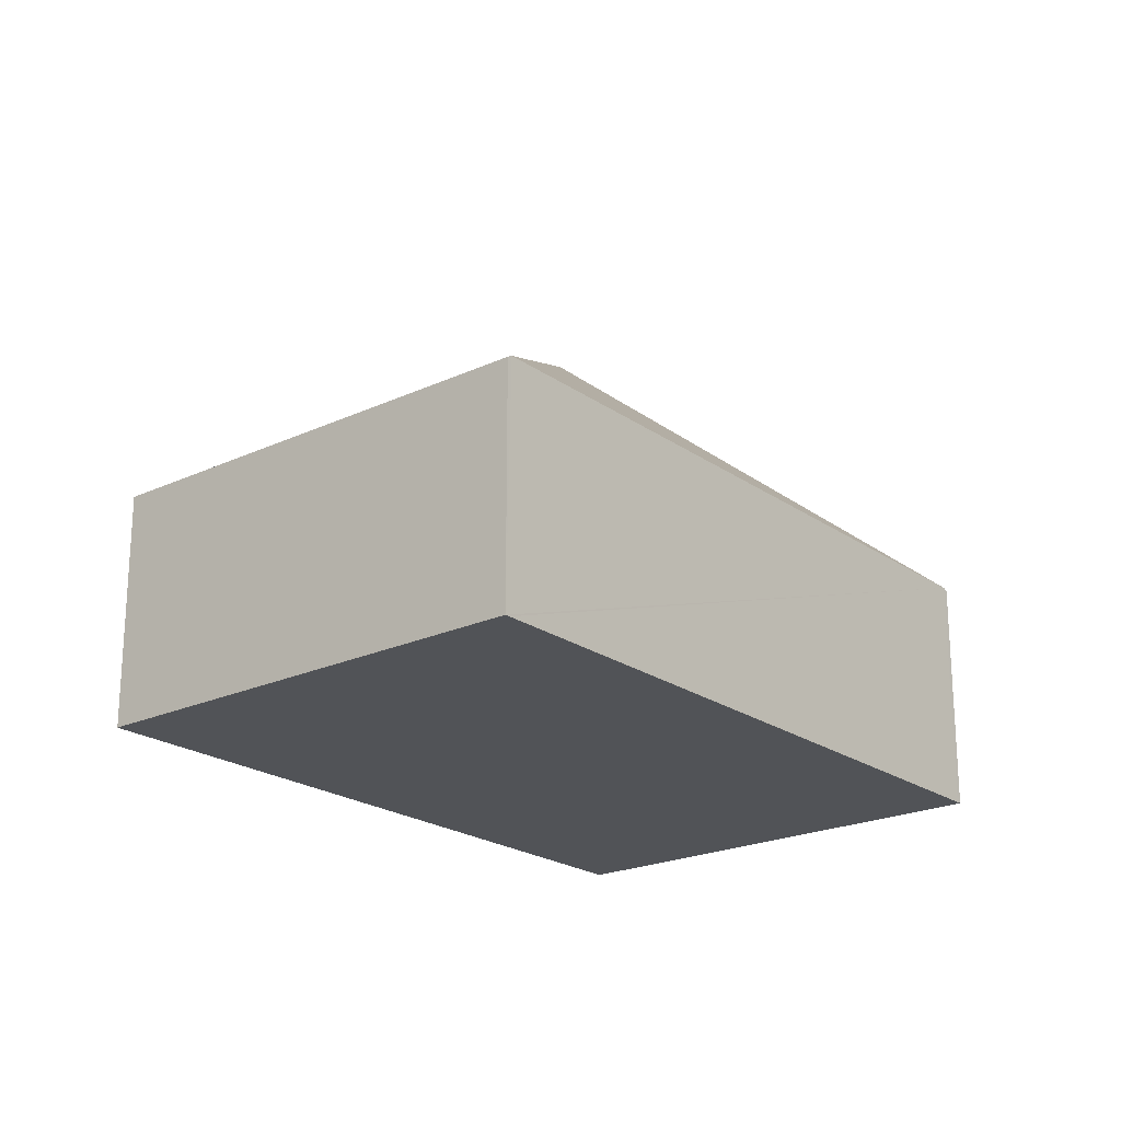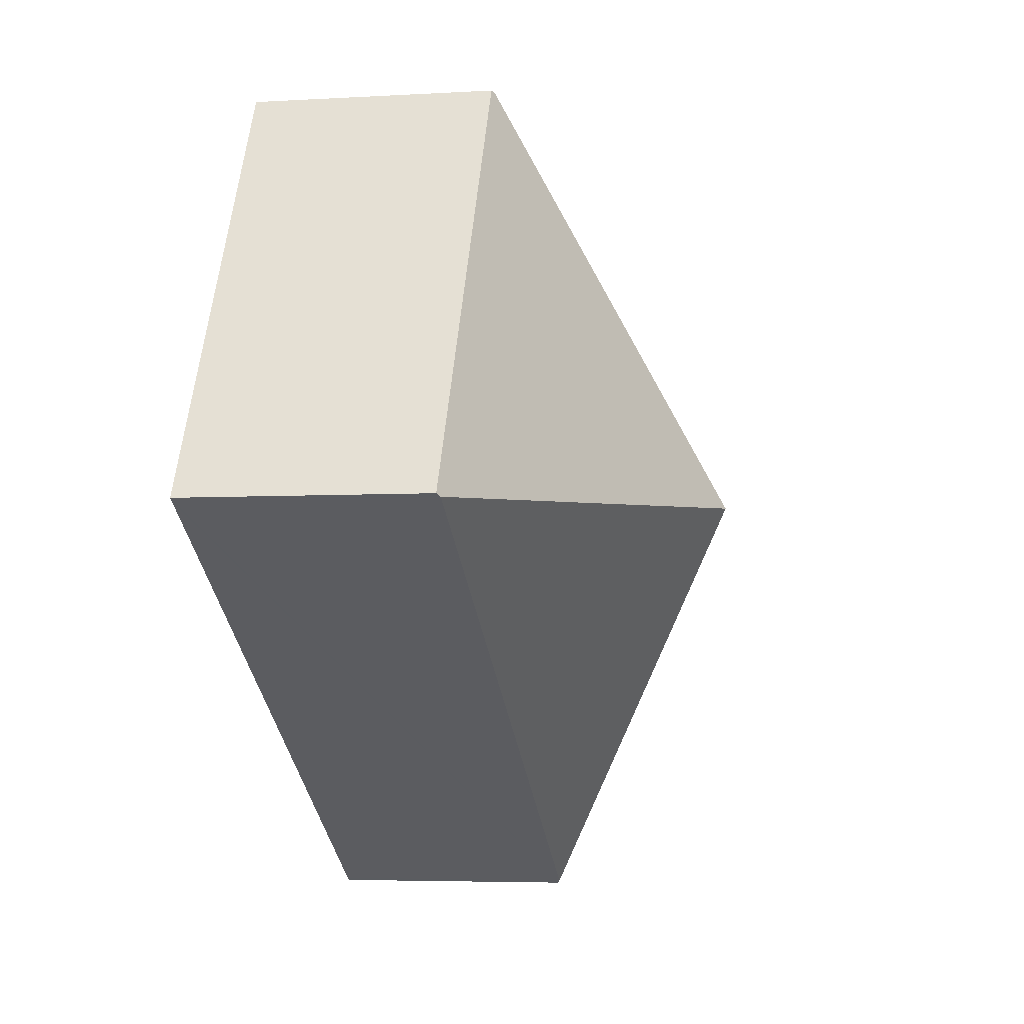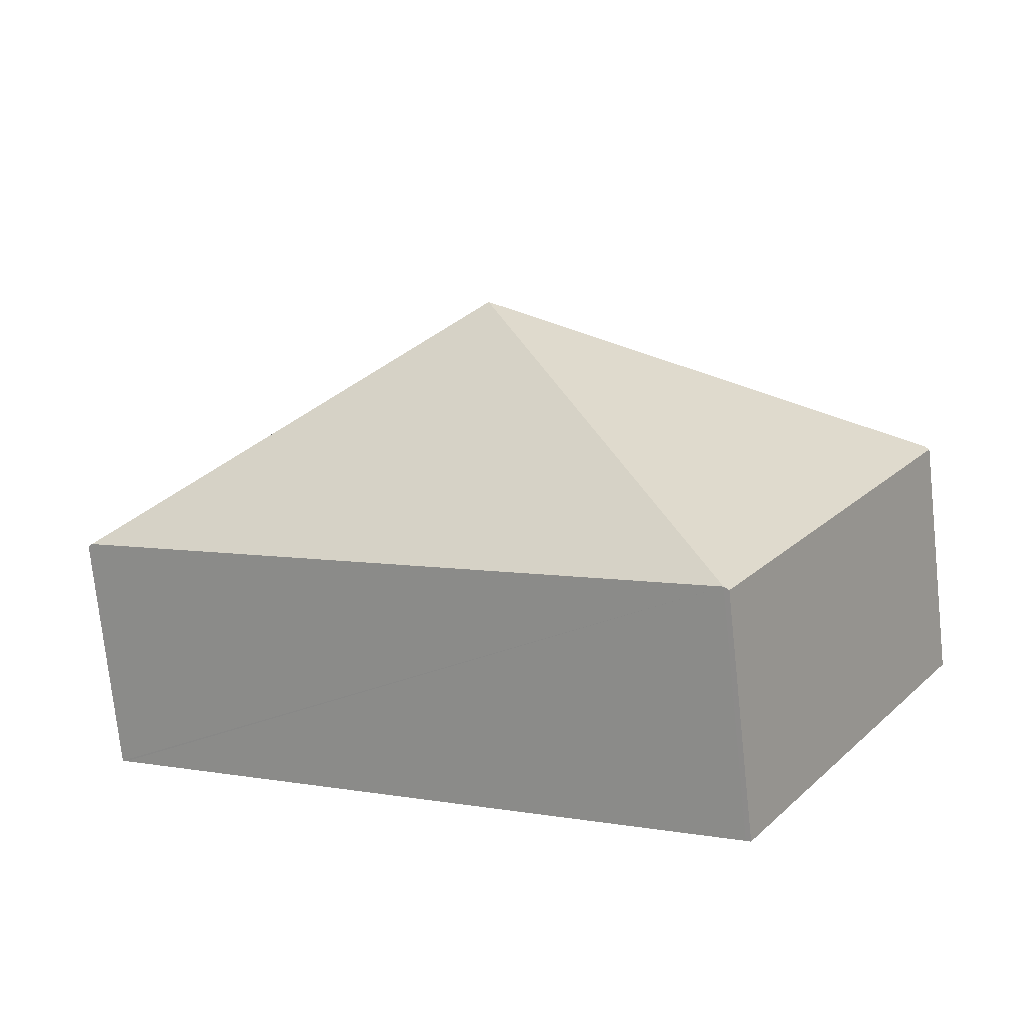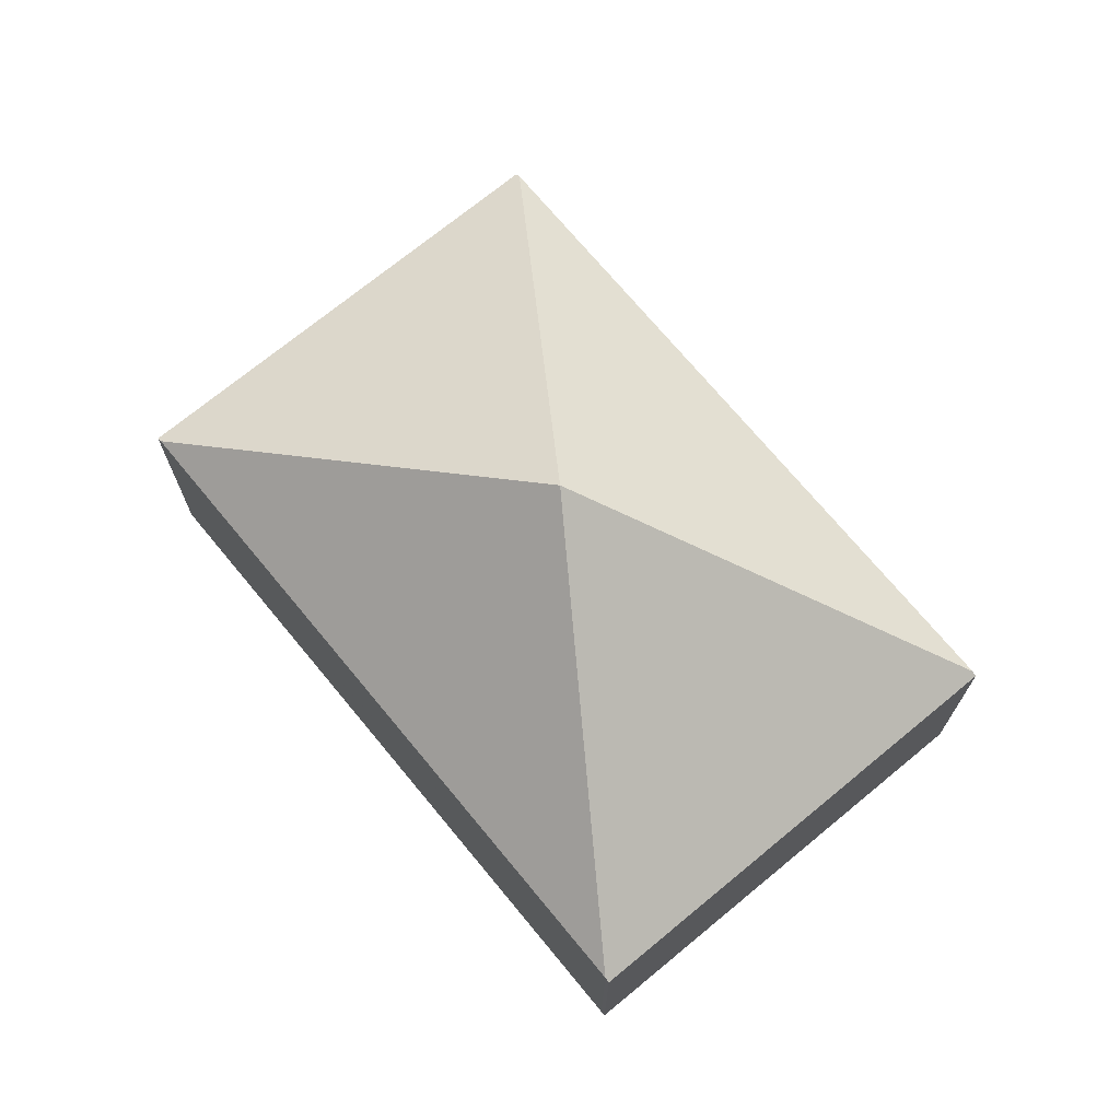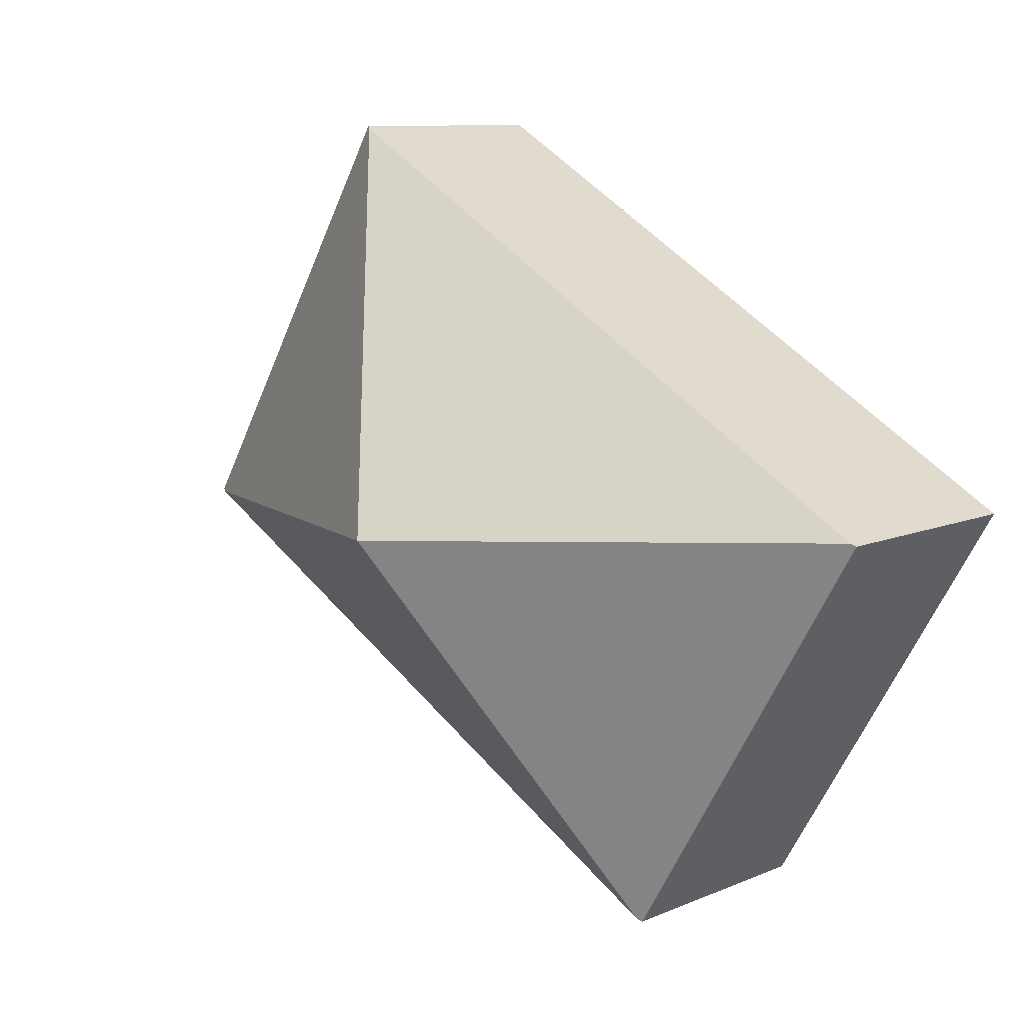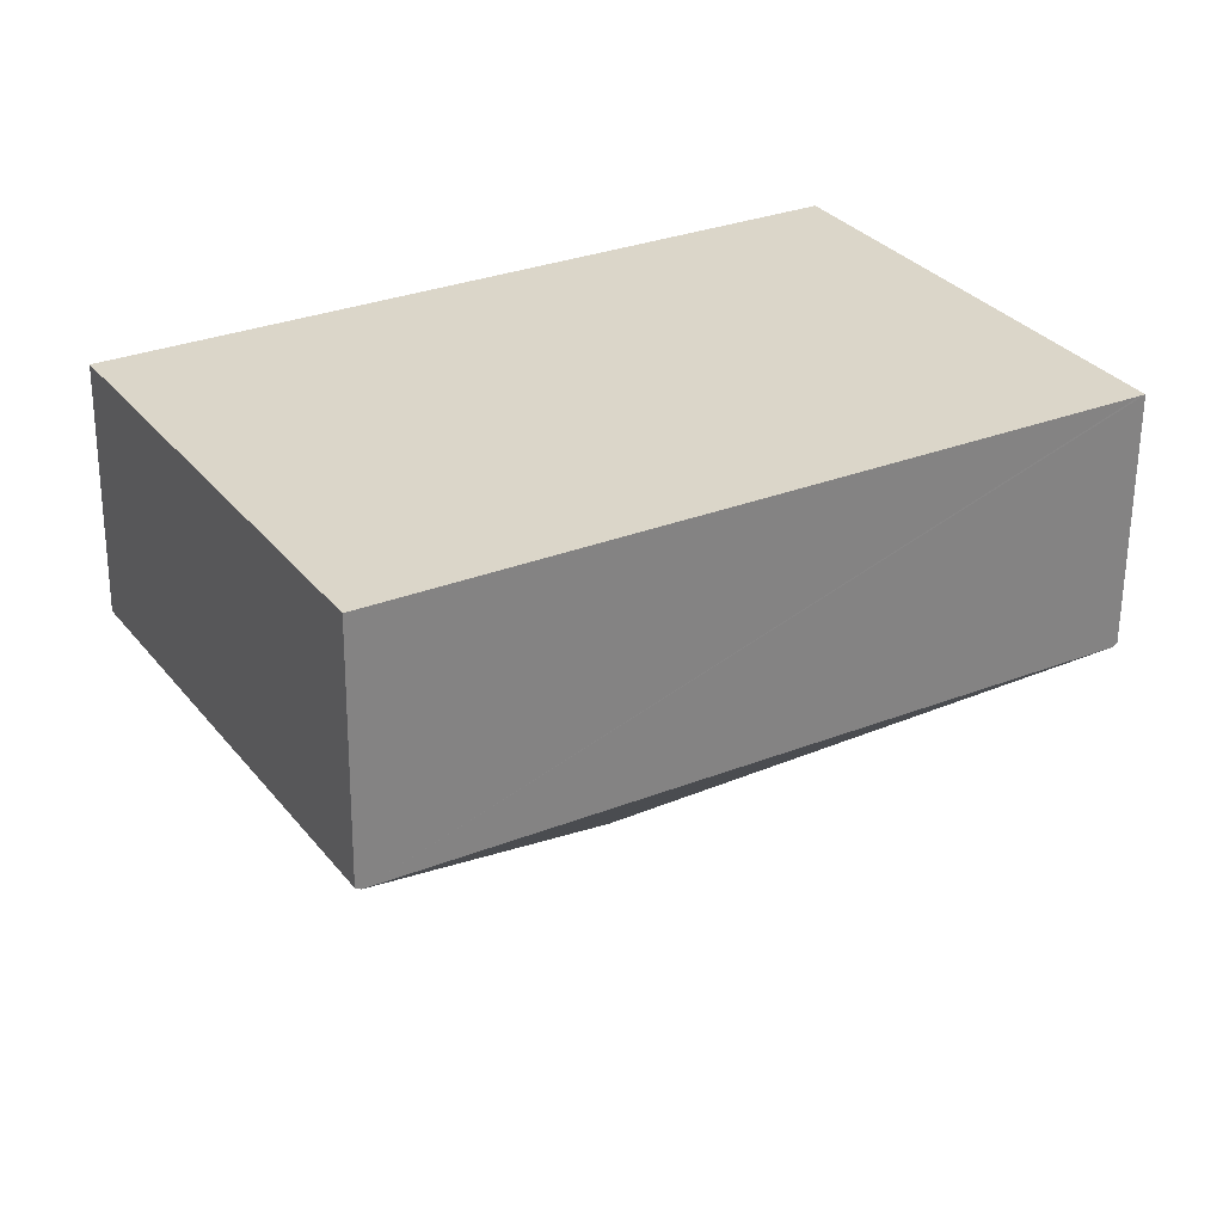
<metadata>
{"format":"obj","ext":"obj","renderer":"f3d","projection":"perspective","resolution":1024,"background":"white","views":[{"elev":-21.7,"azim":-81.3,"up":"+Y"},{"elev":-4.9,"azim":100.5,"up":"+Z"},{"elev":-74.9,"azim":-173.9,"up":"+Z"},{"elev":71.5,"azim":19.8,"up":"+Y"},{"elev":9.8,"azim":-137.5,"up":"+Z"},{"elev":-60.3,"azim":-0.5,"up":"+Z"}]}
</metadata>
<code>
v  8.249 2.233 -0.397
v  5.891 2.261 3.488
v  5.934 2.233 3.513
v  4.125 4.176 -0.199
v  8.206 2.261 -0.422
v  0.043 2.261 0.025
v  2.358 2.261 -3.885
v  0 2.233 1.367e-16
v  2.315 2.233 -3.91
v  2.315 2.394e-16 -3.91
v  0 0 0
v  0.043 -1.531e-18 0.025
v  5.891 -2.136e-16 3.488
v  5.934 -2.151e-16 3.513
v  8.249 2.431e-17 -0.397
v  8.206 2.584e-17 -0.422
v  2.358 2.379e-16 -3.885
g defaultobject
f 1 2 3
f 2 1 4
f 4 1 5
f 6 2 4
f 5 7 4
f 8 7 9
f 7 8 4
f 4 8 6
f 10 8 9
f 8 10 11
f 11 6 8
f 6 11 2
f 2 11 12
f 2 12 13
f 2 13 3
f 3 13 14
f 14 1 3
f 1 14 15
f 15 5 1
f 5 15 7
f 7 15 16
f 7 16 17
f 7 17 9
f 9 17 10
f 10 12 11
f 12 10 16
f 16 10 17
f 12 14 13
f 14 12 15
f 15 12 16

</code>
